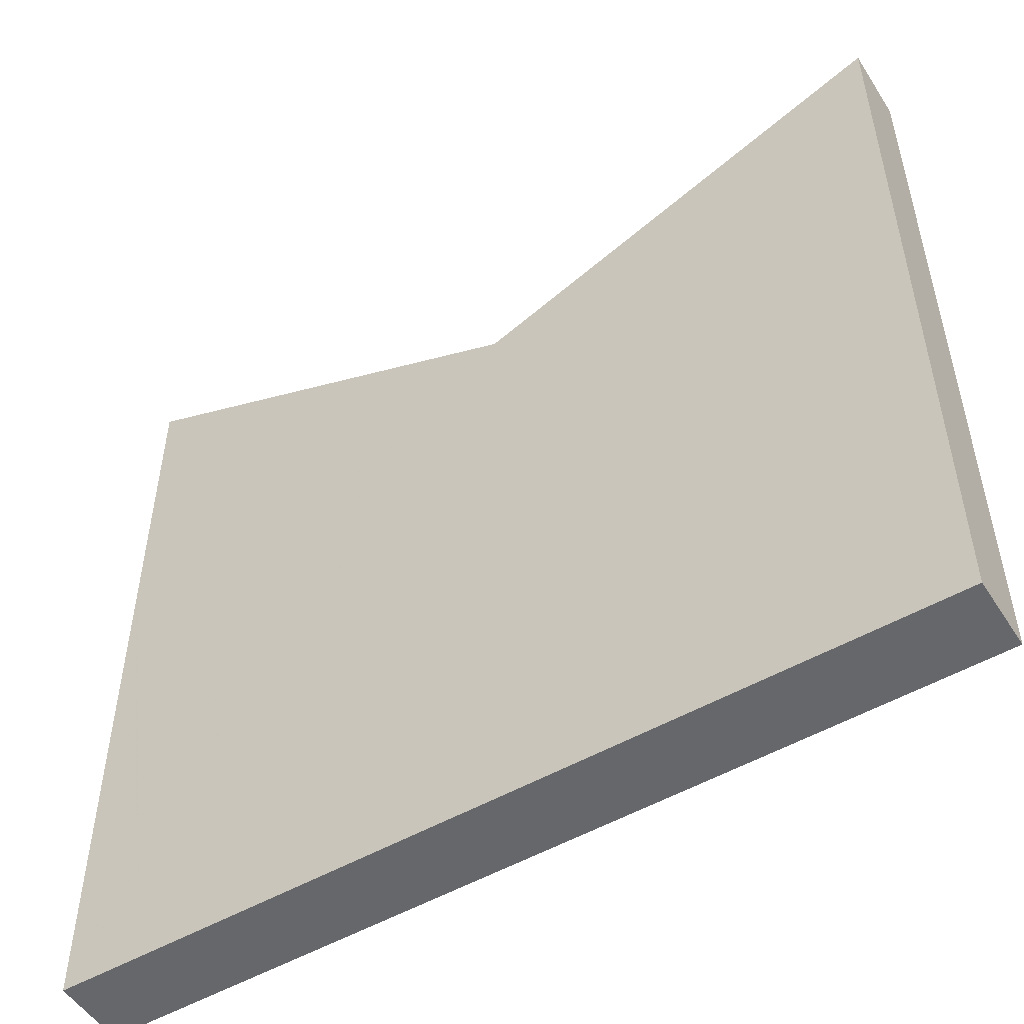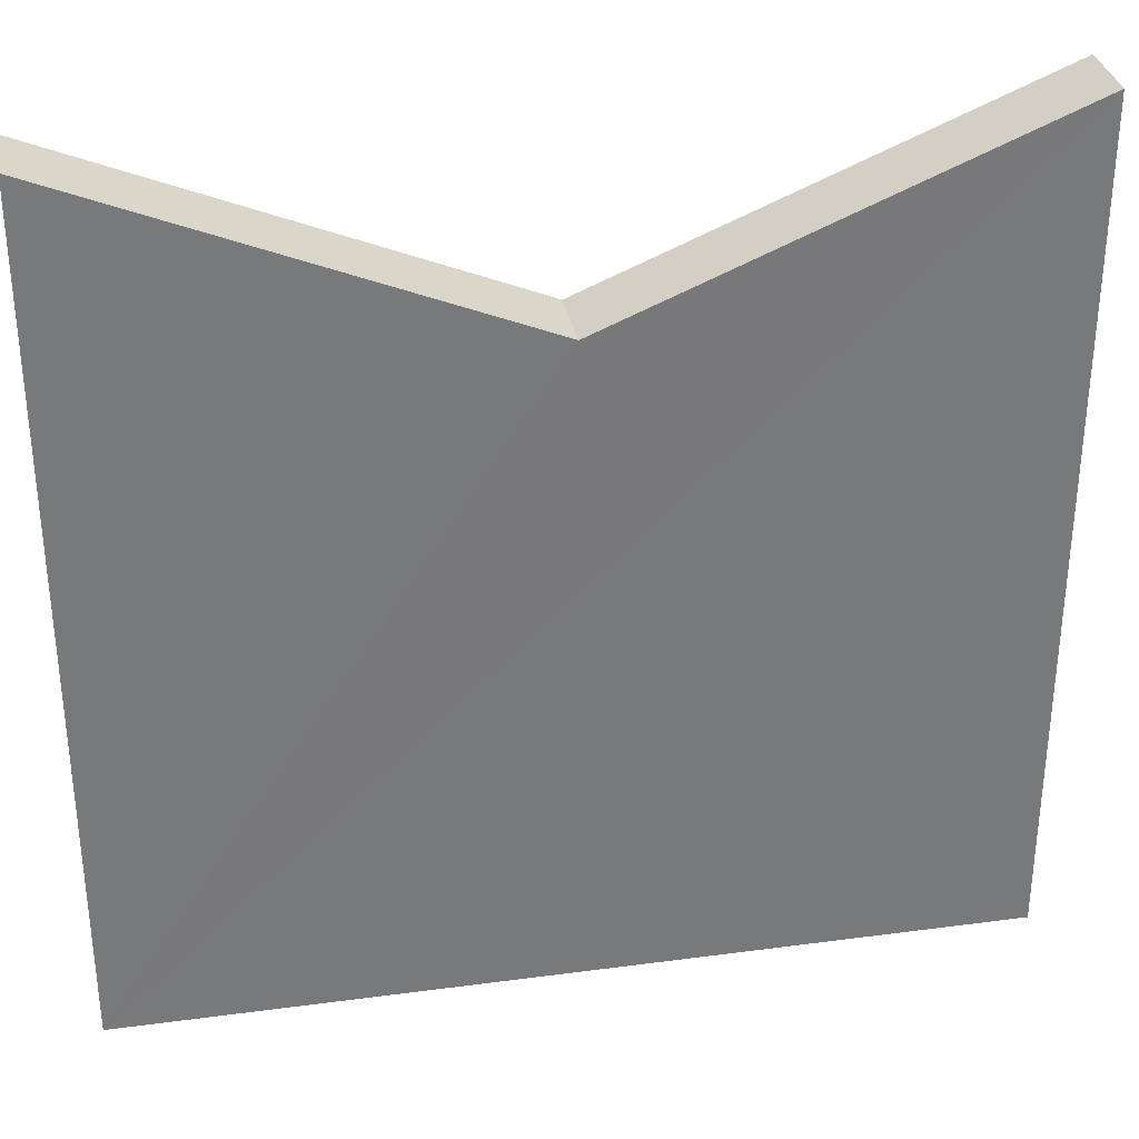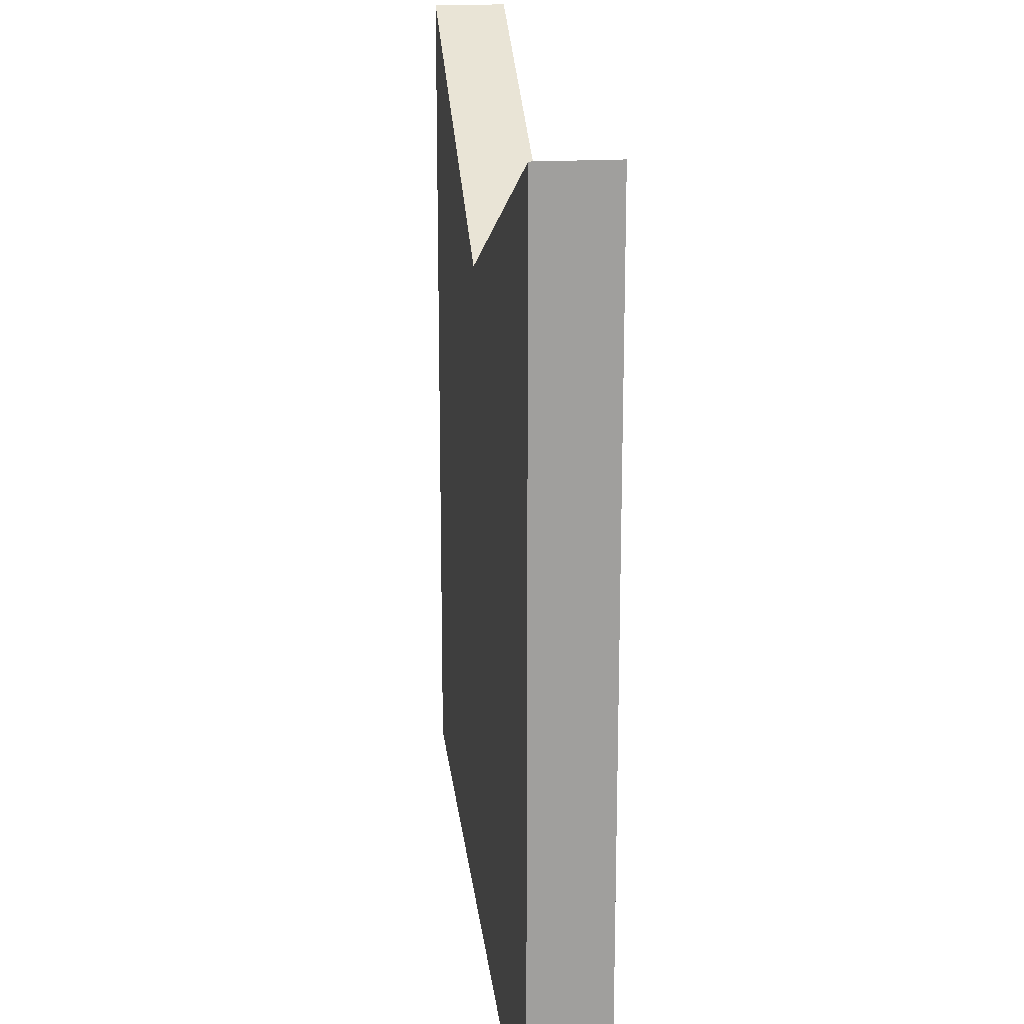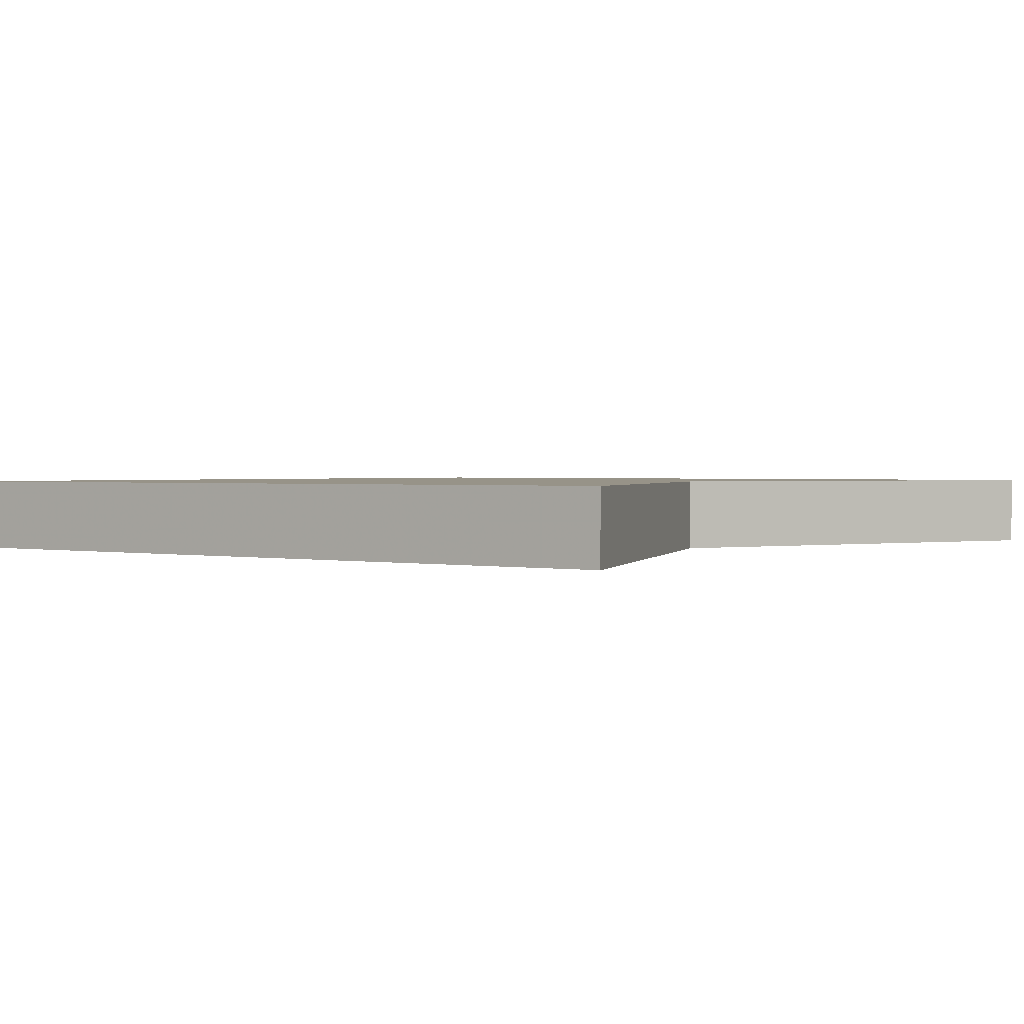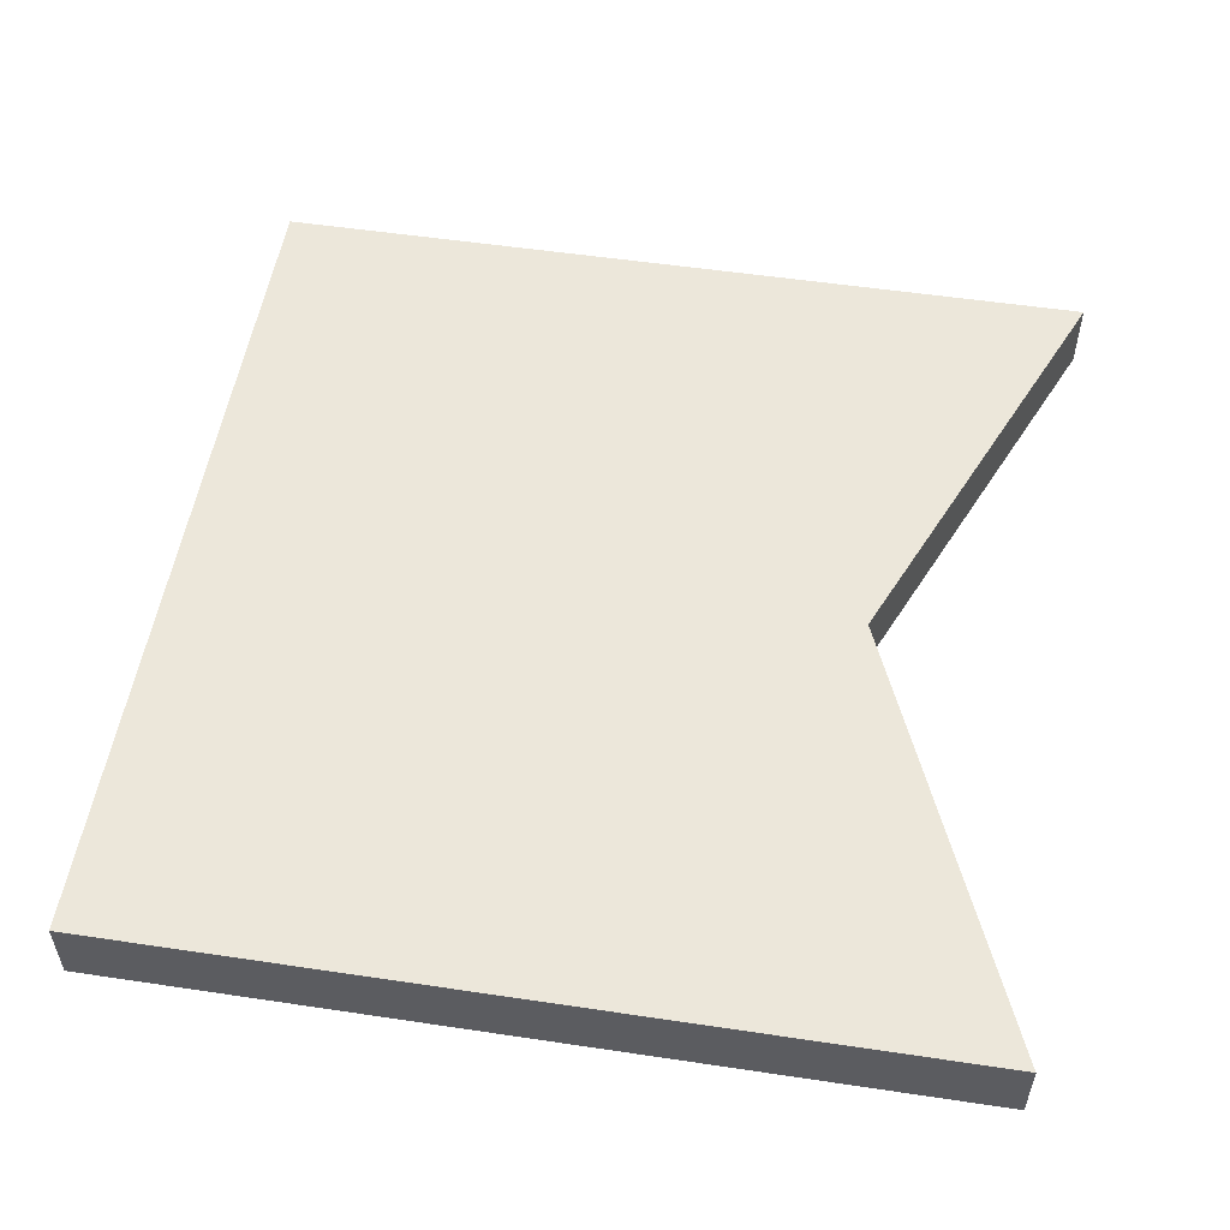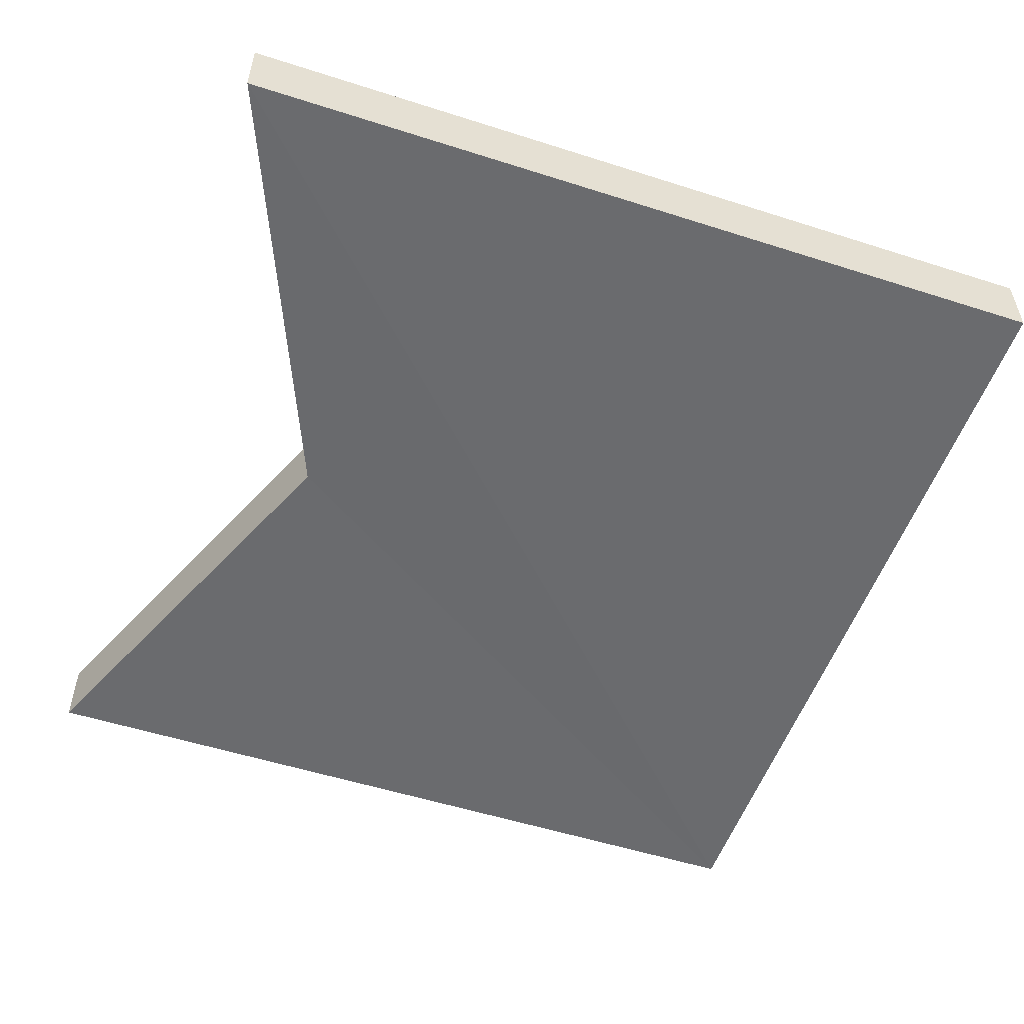
<metadata>
{"format":"obj","ext":"obj","renderer":"f3d","projection":"perspective","resolution":1024,"background":"white","views":[{"elev":-52.1,"azim":31.7,"up":"+Z"},{"elev":32.7,"azim":169.6,"up":"+Z"},{"elev":19.0,"azim":83.9,"up":"+Z"},{"elev":1.3,"azim":-53.2,"up":"+Y"},{"elev":53.2,"azim":-80.9,"up":"+Y"},{"elev":-53.3,"azim":71.2,"up":"+Y"}]}
</metadata>
<code>
o 1875
v 2160 1876 12
v 2160 1876 12.12
v 2160 1876 12
v 2160 1876 12
v 2160 1876 12.09
v 2160 1876 12.09
v 2160 1876 12.12
v 2160 1876 12.12
v 2160 1876 12
v 2160 1876 12.12
v 2160 1876 12.09
v 2160 1876 12.12
v 2160 1876 12
v 2160 1876 12
v 2160 1876 12
v 2160 1876 12
v 2160 1876 12.12
v 2160 1876 12.12
v 2160 1876 12.09
v 2160 1876 12.09
v 2160 1876 12
v 2160 1876 12.09
v 2160 1876 12.12
v 2160 1876 12
f 1 2 3
f 4 2 5
f 6 2 7
f 8 9 6
f 10 11 6
f 12 13 7
f 10 13 14
f 15 13 3
f 12 16 3
f 1 16 14
f 10 16 17
f 15 18 14
f 19 18 17
f 12 20 19
f 21 18 22
f 23 24 19

</code>
